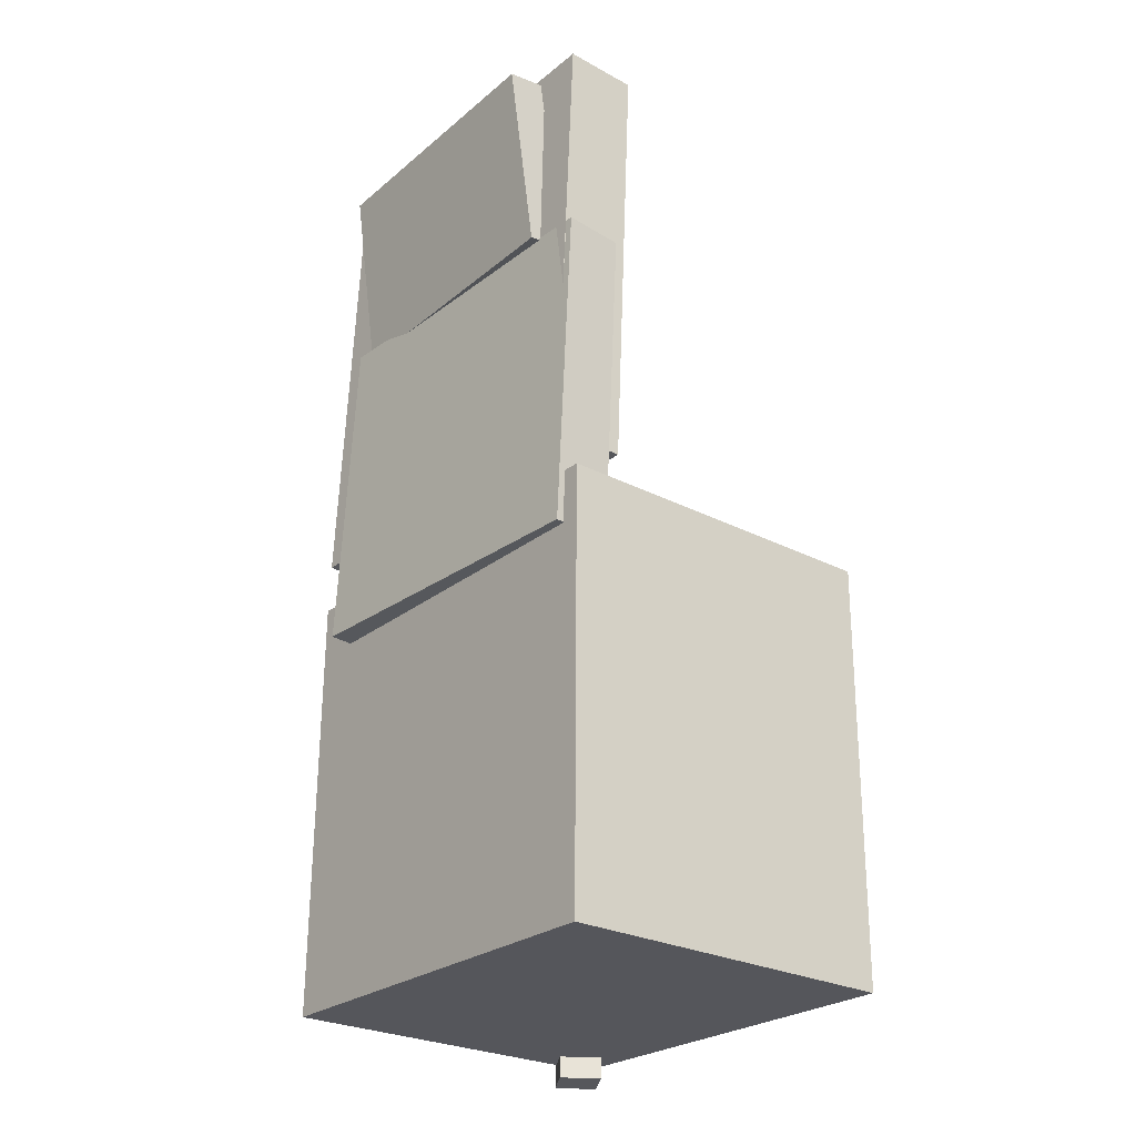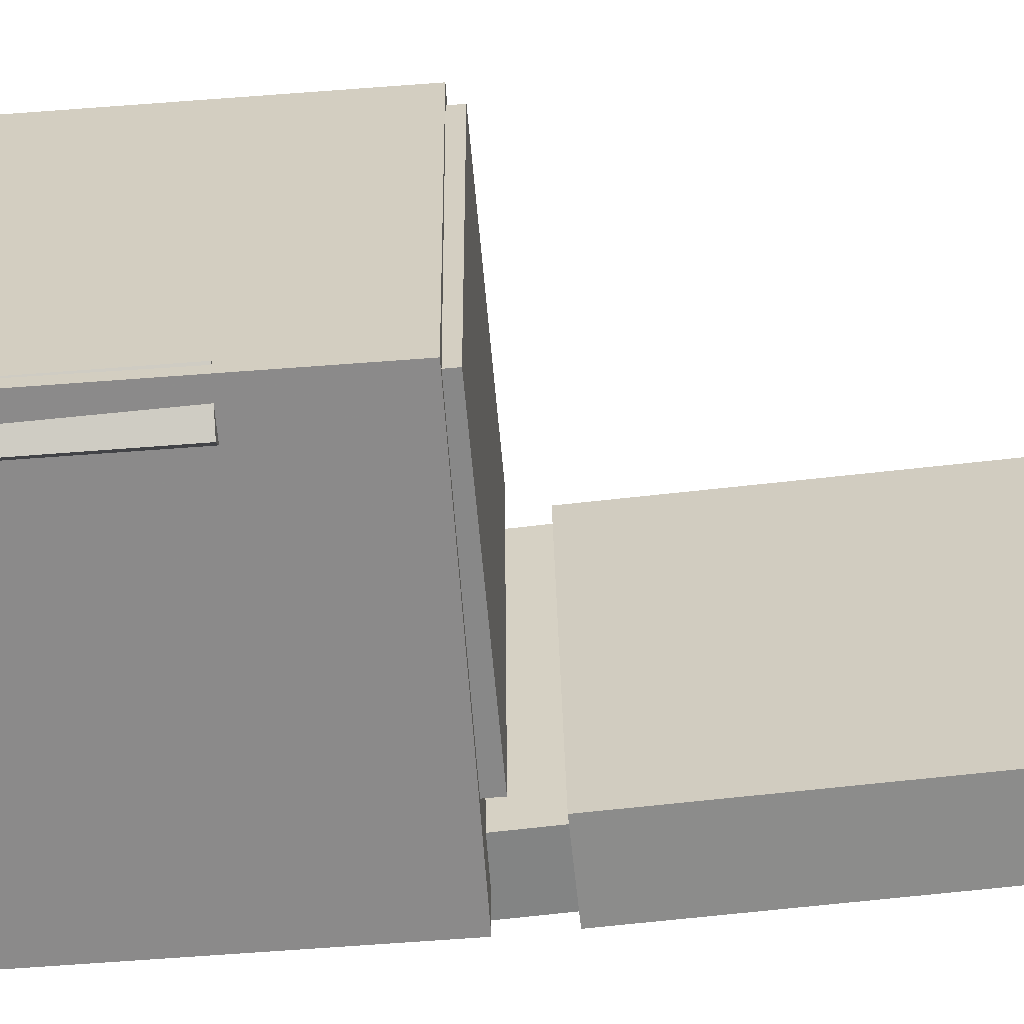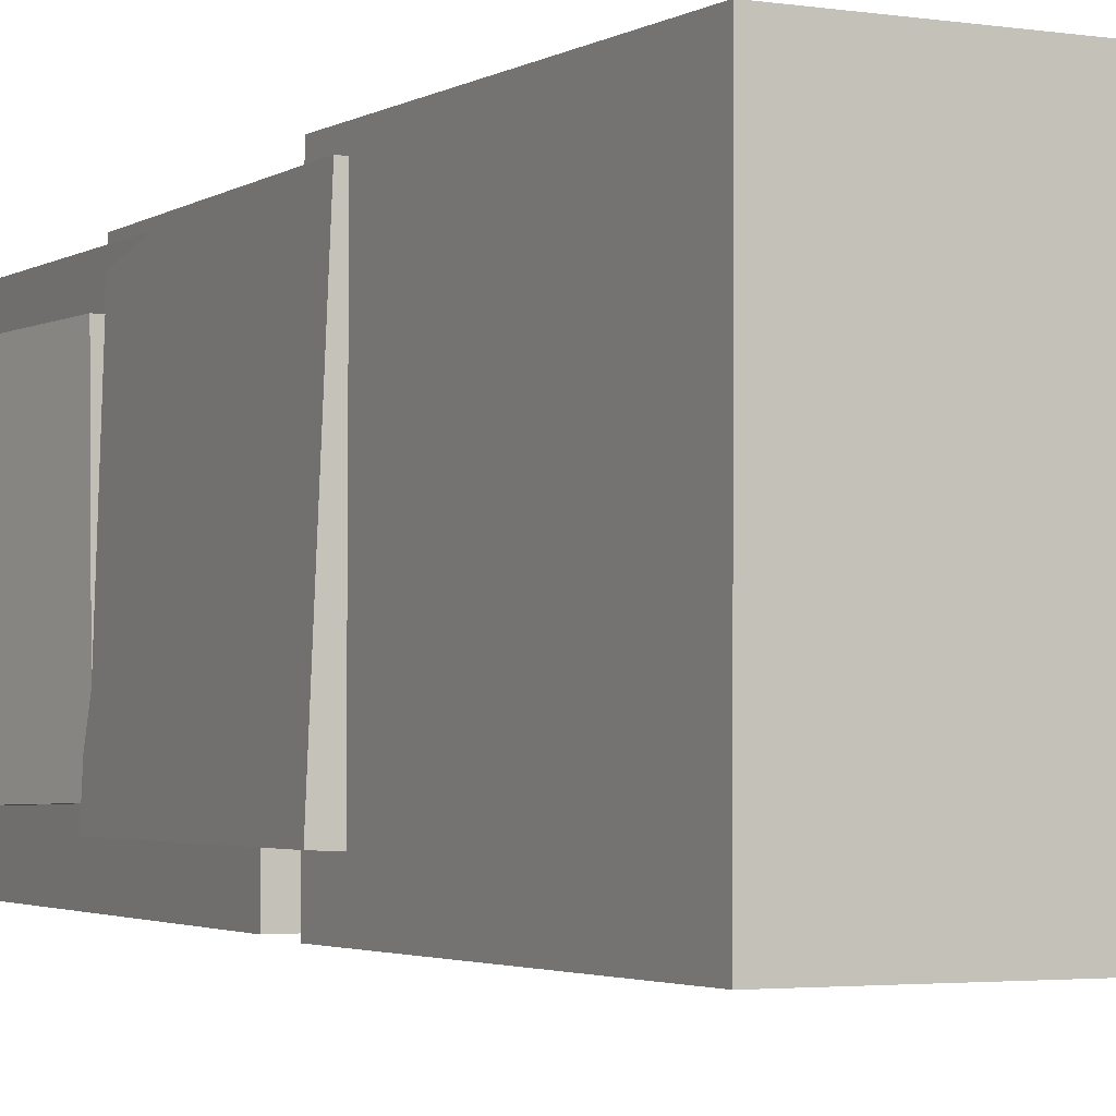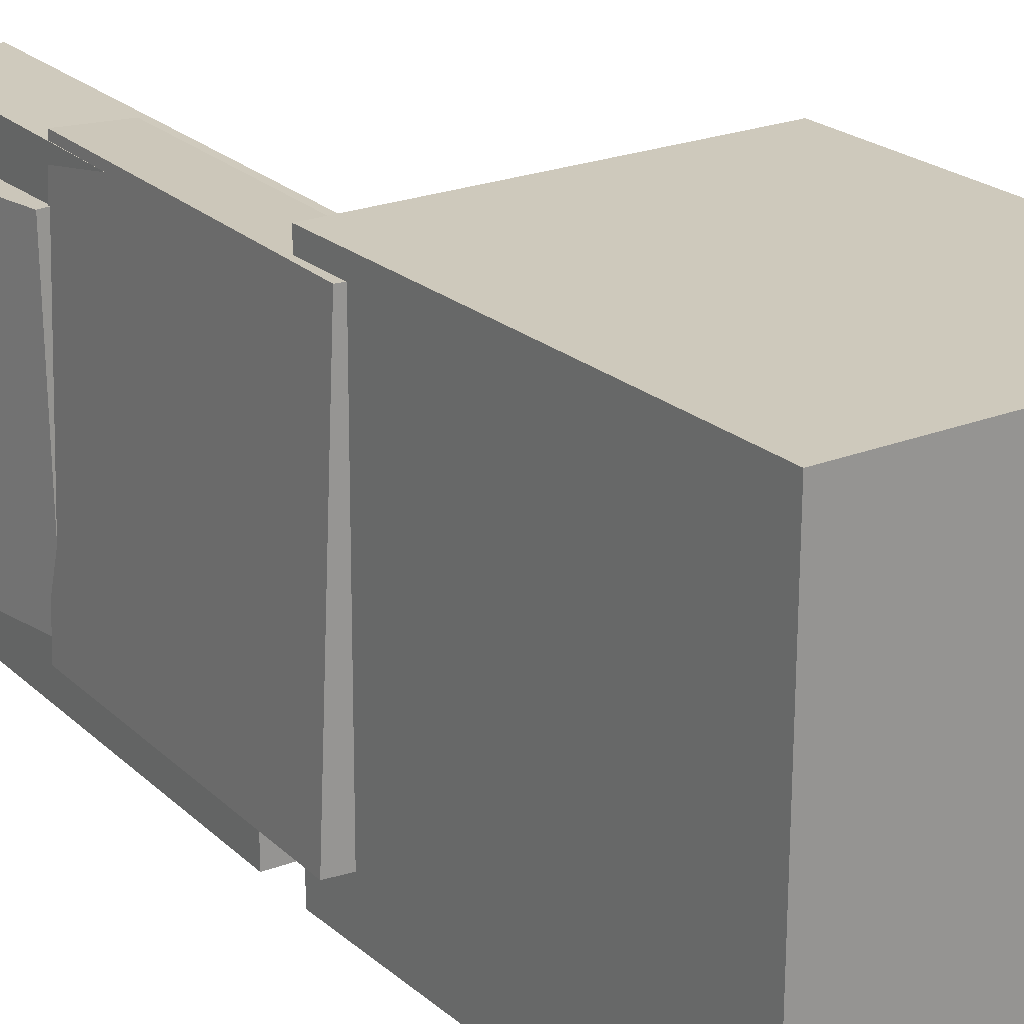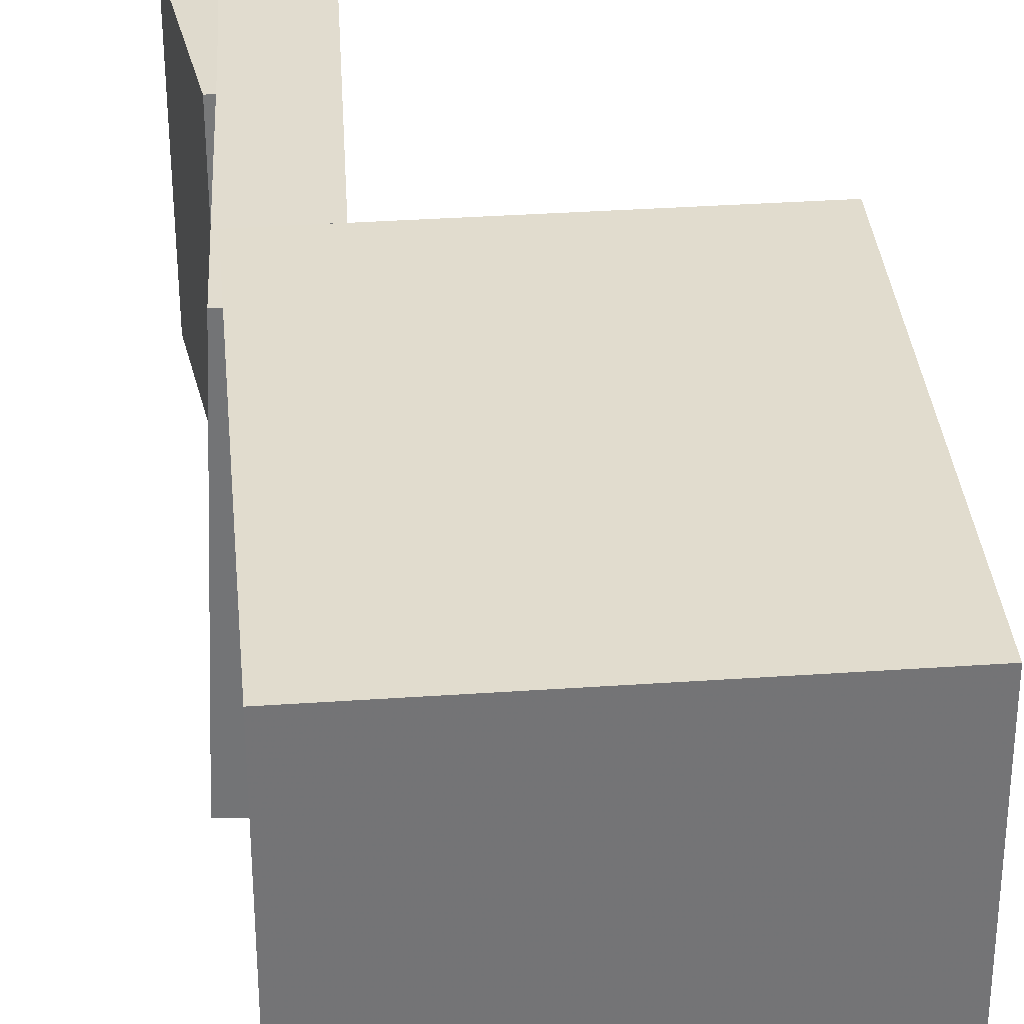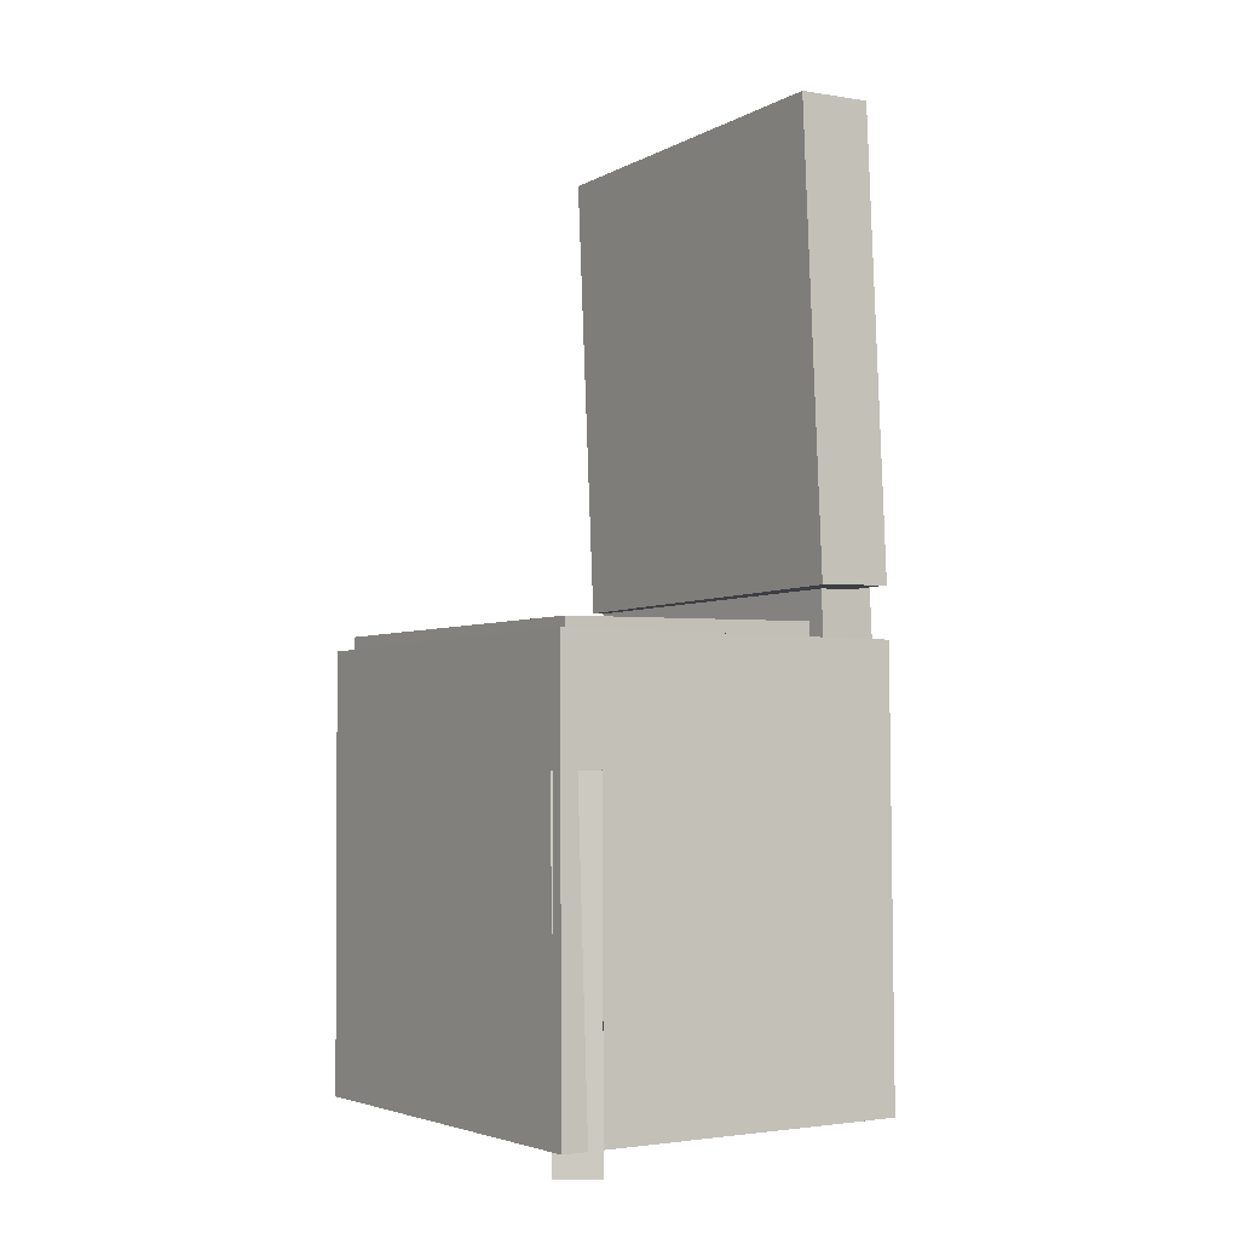
<metadata>
{"format":"obj","ext":"obj","renderer":"f3d","projection":"perspective","resolution":1024,"background":"white","views":[{"elev":-26.7,"azim":-39.1,"up":"+Y"},{"elev":-63.4,"azim":94.2,"up":"+Z"},{"elev":-3.2,"azim":-28.2,"up":"+Z"},{"elev":21.8,"azim":-35.0,"up":"+Z"},{"elev":33.6,"azim":-5.2,"up":"+Z"},{"elev":-3.5,"azim":146.6,"up":"+Y"}]}
</metadata>
<code>
v -0.1557 0.3944 -0.1177
v -0.157 0.398 0.1197
v -0.1234 0.3986 -0.1176
v -0.1247 0.4022 0.1198
v -0.1342 0.2295 -0.1152
v -0.1355 0.2331 0.1223
v -0.1019 0.2338 -0.115
v -0.1032 0.2373 0.1224
f 1.0 7.0 5.0
f 1.0 3.0 7.0
f 1.0 4.0 3.0
f 1.0 2.0 4.0
f 3.0 8.0 7.0
f 3.0 4.0 8.0
f 5.0 7.0 8.0
f 5.0 8.0 6.0
f 1.0 5.0 6.0
f 1.0 6.0 2.0
f 2.0 6.0 8.0
f 2.0 8.0 4.0
v -0.06113 -0.05065 -0.1645
v -0.05718 -0.05193 0.1543
v -0.06021 0.009232 -0.1643
v -0.05627 0.007943 0.1545
v 0.159 -0.054 -0.1673
v 0.1629 -0.05528 0.1516
v 0.1599 0.005882 -0.1671
v 0.1639 0.004594 0.1518
f 9.0 15.0 13.0
f 9.0 11.0 15.0
f 9.0 12.0 11.0
f 9.0 10.0 12.0
f 11.0 16.0 15.0
f 11.0 12.0 16.0
f 13.0 15.0 16.0
f 13.0 16.0 14.0
f 9.0 13.0 14.0
f 9.0 14.0 10.0
f 10.0 14.0 16.0
f 10.0 16.0 12.0
v -0.05457 0.4165 -0.1662
v -0.05744 0.412 0.1595
v -0.06731 0.03685 -0.1716
v -0.07018 0.03234 0.1542
v -0.1174 0.4186 -0.1667
v -0.1203 0.4141 0.159
v -0.1302 0.03897 -0.1721
v -0.133 0.03446 0.1536
f 17.0 23.0 21.0
f 17.0 19.0 23.0
f 17.0 20.0 19.0
f 17.0 18.0 20.0
f 19.0 24.0 23.0
f 19.0 20.0 24.0
f 21.0 23.0 24.0
f 21.0 24.0 22.0
f 17.0 21.0 22.0
f 17.0 22.0 18.0
f 18.0 22.0 24.0
f 18.0 24.0 20.0
v 0.1376 -0.3856 -0.183
v 0.1397 -0.1029 -0.184
v 0.1676 -0.3858 -0.1634
v 0.1698 -0.1031 -0.1644
v 0.1159 -0.3853 -0.1497
v 0.118 -0.1026 -0.1507
v 0.1459 -0.3855 -0.1301
v 0.148 -0.1028 -0.1311
f 25.0 31.0 29.0
f 25.0 27.0 31.0
f 25.0 28.0 27.0
f 25.0 26.0 28.0
f 27.0 32.0 31.0
f 27.0 28.0 32.0
f 29.0 31.0 32.0
f 29.0 32.0 30.0
f 25.0 29.0 30.0
f 25.0 30.0 26.0
f 26.0 30.0 32.0
f 26.0 32.0 28.0
v -0.137 0.2384 -0.1312
v -0.1254 0.2355 0.1627
v -0.08658 0.2363 -0.1332
v -0.07499 0.2333 0.1607
v -0.1493 -0.04843 -0.1336
v -0.1377 -0.0514 0.1603
v -0.09891 -0.05058 -0.1357
v -0.08732 -0.05355 0.1582
f 33.0 39.0 37.0
f 33.0 35.0 39.0
f 33.0 36.0 35.0
f 33.0 34.0 36.0
f 35.0 40.0 39.0
f 35.0 36.0 40.0
f 37.0 39.0 40.0
f 37.0 40.0 38.0
f 33.0 37.0 38.0
f 33.0 38.0 34.0
f 34.0 38.0 40.0
f 34.0 40.0 36.0
v -0.1308 -0.006583 0.1757
v -0.1306 -0.3703 0.1722
v 0.1673 -0.006384 0.1764
v 0.1676 -0.3701 0.1729
v -0.13 -0.003226 -0.1744
v -0.1297 -0.367 -0.1779
v 0.1682 -0.003027 -0.1737
v 0.1684 -0.3668 -0.1772
f 41.0 47.0 45.0
f 41.0 43.0 47.0
f 41.0 44.0 43.0
f 41.0 42.0 44.0
f 43.0 48.0 47.0
f 43.0 44.0 48.0
f 45.0 47.0 48.0
f 45.0 48.0 46.0
f 41.0 45.0 46.0
f 41.0 46.0 42.0
f 42.0 46.0 48.0
f 42.0 48.0 44.0

</code>
